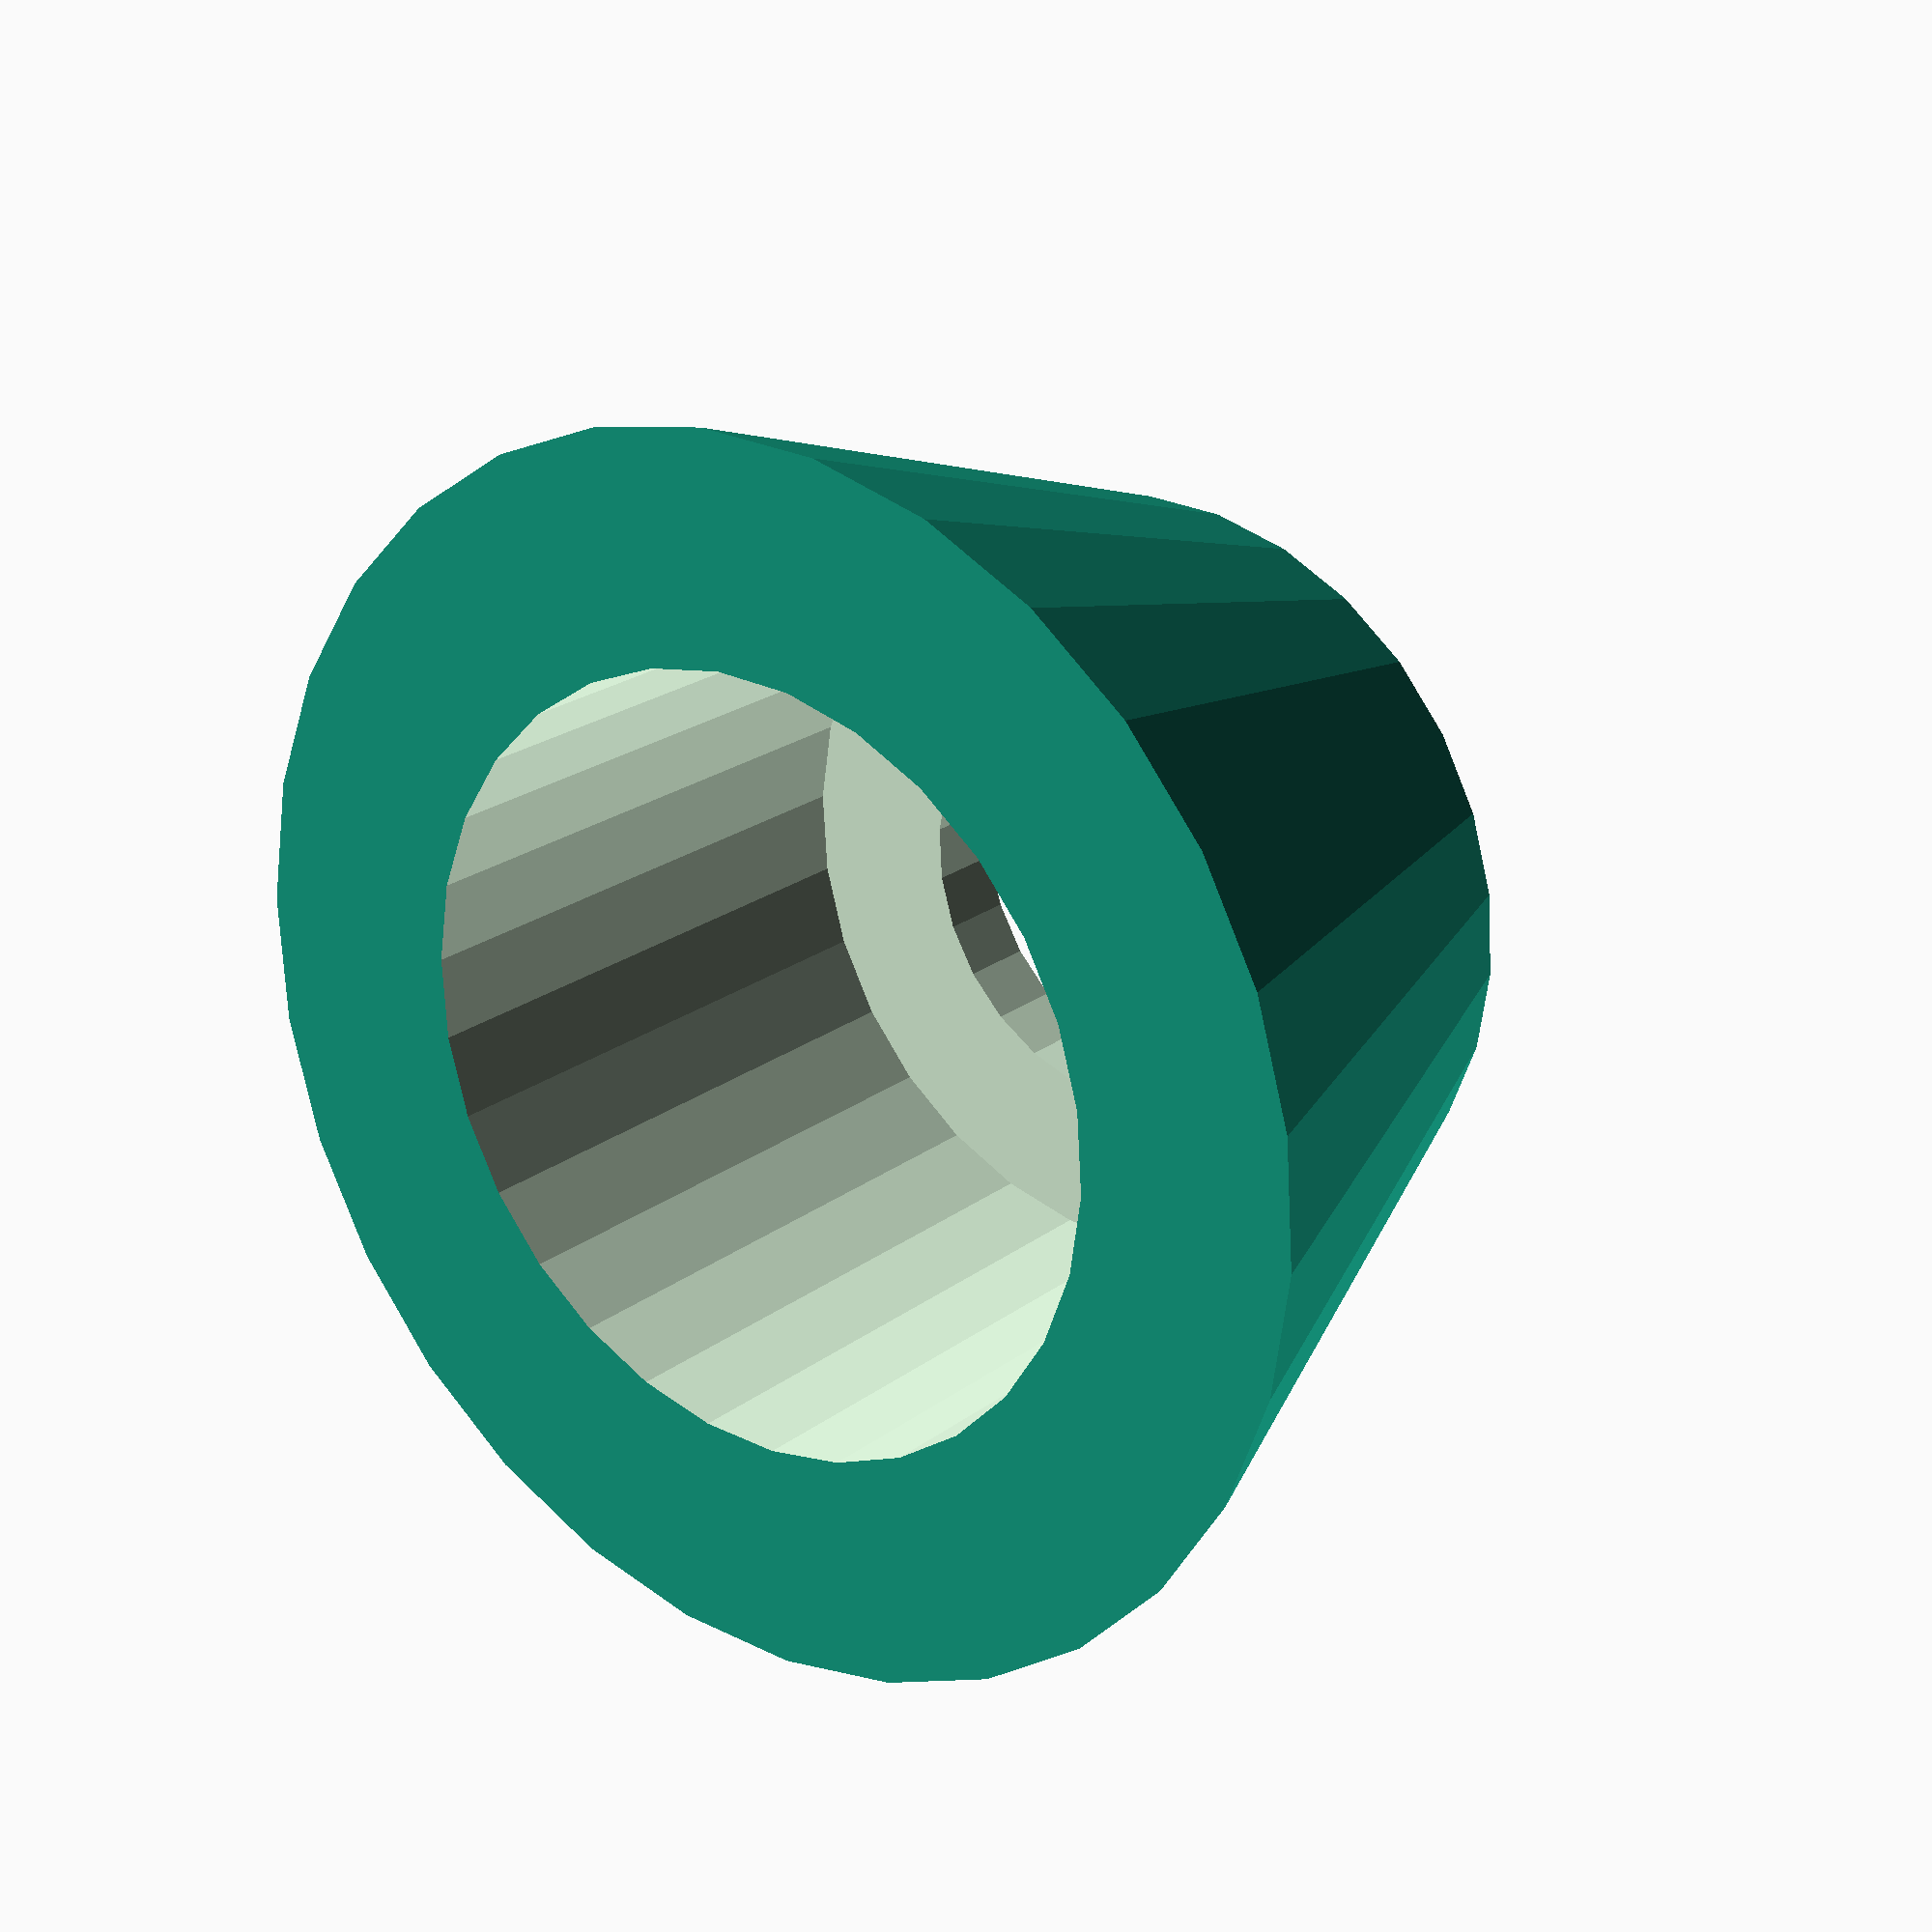
<openscad>
coneheight = 24.5;
radiusEyepiece = 14.05;
radiusLenscone = 22.6;
err = 0.01;
clearance = 0.25;
lipthickness = 3;

difference(){
cylinder(h = coneheight, r1 = radiusEyepiece+0.5, r2 = radiusLenscone, center = false);
translate([0,0,-err/2])
cylinder(h = coneheight+err, r = 8.5, center=false
);
translate([0,0,lipthickness])
cylinder(h=coneheight, r = radiusEyepiece+clearance, center=false);
}
</openscad>
<views>
elev=337.8 azim=170.4 roll=37.9 proj=p view=solid
</views>
